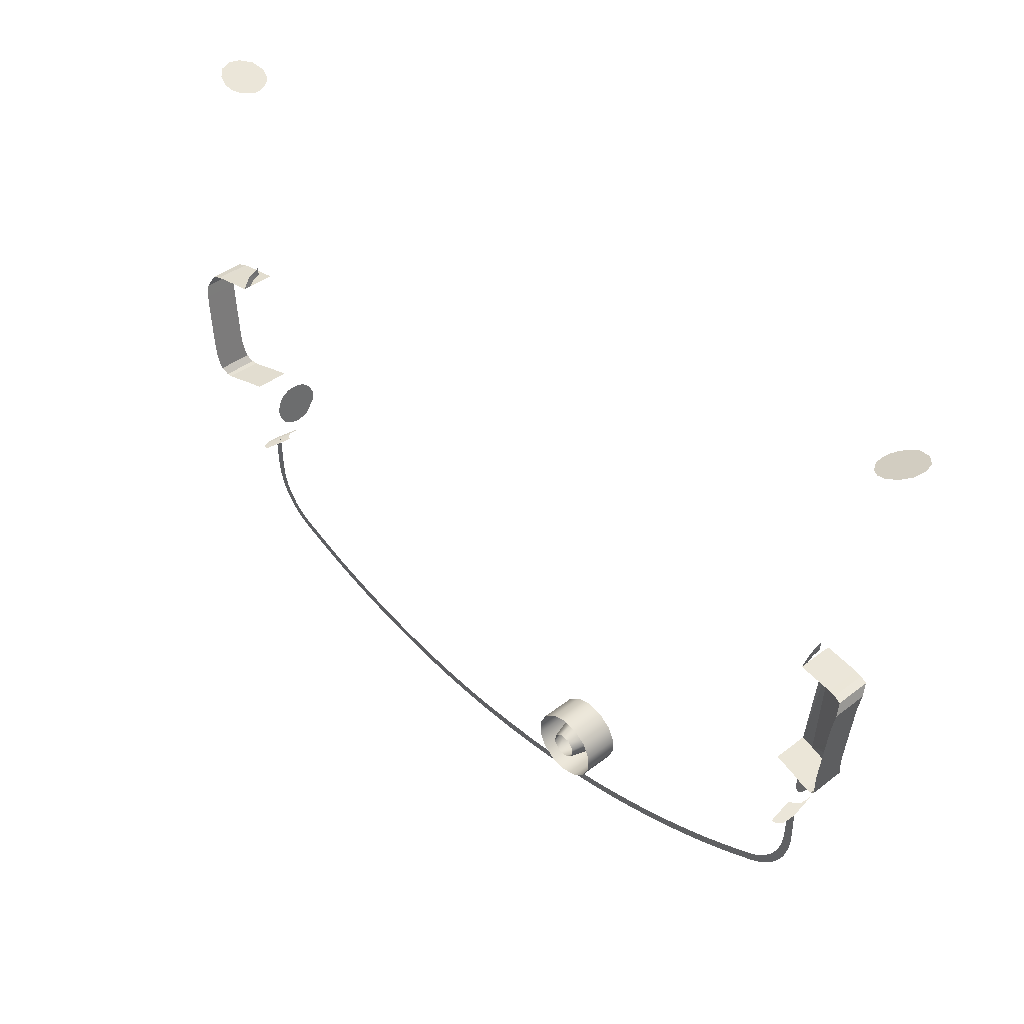
<metadata>
{"format":"obj","ext":"obj","renderer":"f3d","projection":"perspective","resolution":1024,"background":"white","views":[{"elev":40.8,"azim":-133.3,"up":"+Y"}]}
</metadata>
<code>
o Mesh_111_Mesh_111.001
v 7e-06 1.128 0.8175
v -0.005162 1.125 0.8176
v -0.005115 1.128 0.8175
v 7e-06 1.125 0.8176
v -0.01023 1.129 0.8175
v -0.01031 1.125 0.8176
v -0.01527 1.129 0.8175
v -0.01547 1.125 0.8176
v -0.02058 1.126 0.8176
v -0.02037 1.129 0.8175
v -0.02547 1.129 0.8175
v -0.0257 1.126 0.8176
v -0.03085 1.126 0.8176
v -0.0305 1.13 0.8175
v -0.03595 1.127 0.8176
v -0.03558 1.13 0.8175
v -0.04066 1.131 0.8175
v -0.04104 1.128 0.8176
v -0.04617 1.128 0.8176
v -0.04566 1.132 0.8175
v -0.05071 1.132 0.8175
v -0.05123 1.129 0.8176
v -0.0557 1.133 0.8175
v -0.05634 1.13 0.8176
v -0.06137 1.131 0.8176
v -0.06071 1.134 0.8175
v -0.06573 1.135 0.8175
v -0.0664 1.132 0.8176
v -0.07145 1.133 0.8176
v -0.07067 1.136 0.8175
v -0.07643 1.134 0.8176
v -0.07564 1.137 0.8175
v -0.0806 1.139 0.8175
v -0.08141 1.135 0.8176
v -0.0864 1.137 0.8176
v -0.08548 1.14 0.8175
v -0.0904 1.141 0.8175
v -0.09133 1.138 0.8176
v -0.09526 1.143 0.8175
v -0.09629 1.14 0.8176
v -0.1012 1.141 0.8176
v -0.1001 1.144 0.8175
v -0.105 1.146 0.8175
v -0.106 1.143 0.8176
v -0.1109 1.144 0.8176
v -0.1098 1.148 0.8175
v -0.1146 1.149 0.8175
v -0.1157 1.146 0.8176
v -0.1205 1.148 0.8176
v -0.1193 1.151 0.8175
v -0.124 1.153 0.8175
v -0.1253 1.15 0.8176
v -0.13 1.152 0.8176
v -0.1287 1.155 0.8175
v -0.1347 1.154 0.8176
v -0.1333 1.157 0.8175
v -0.1379 1.159 0.8175
v -0.1394 1.156 0.8176
v -0.1421 1.162 0.8175
v -0.1441 1.159 0.8176
v -0.1482 1.163 0.8176
v -0.1458 1.165 0.8175
v -0.1516 1.167 0.8176
v -0.1488 1.169 0.8175
v -0.1542 1.172 0.8176
v -0.1511 1.173 0.8175
v -0.1558 1.177 0.8176
v -0.1525 1.178 0.8175
v -0.1532 1.182 0.8176
v -0.1566 1.182 0.8176
v -0.1568 1.187 0.8176
v -0.1534 1.187 0.8175
v -0.1568 1.193 0.8175
v -0.1534 1.193 0.8175
v -0.1568 1.198 0.8175
v -0.1535 1.198 0.8174
v -0.1587 1.288 0.8161
v -0.1587 1.288 0.8173
v -0.1587 1.287 0.8173
v -0.1586 1.287 0.8163
v -0.1585 1.288 0.812
v -0.1586 1.288 0.8135
v -0.1585 1.287 0.8123
v -0.1587 1.289 0.8146
v -0.1588 1.291 0.8173
v -0.1587 1.289 0.816
v -0.1588 1.289 0.8173
v -0.1582 1.284 0.8124
v -0.1581 1.284 0.8117
v -0.1582 1.285 0.8114
v -0.1581 1.284 0.8109
v -0.1584 1.286 0.8115
v -0.1583 1.286 0.8123
v -0.1582 1.285 0.8106
v -0.1581 1.284 0.8098
v -0.1581 1.284 0.8087
v -0.1584 1.286 0.813
v -0.1585 1.287 0.814
v -0.1586 1.288 0.8151
v -0.1586 1.286 0.8155
v -0.1585 1.286 0.8145
v -0.1584 1.286 0.8137
v -0.1583 1.285 0.8131
v -0.1773 1.375 0.8372
v -0.1638 1.37 0.8302
v -0.1647 1.37 0.8333
v -0.1823 1.376 0.8287
v -0.1779 1.374 0.8213
v -0.1812 1.376 0.8332
v -0.1733 1.372 0.82
v -0.1667 1.37 0.8227
v -0.1697 1.371 0.8206
v -0.1641 1.37 0.8268
v -0.1686 1.372 0.8375
v -0.1662 1.371 0.8357
v -0.1723 1.373 0.8386
v -0.1811 1.375 0.8245
v -0.1549 1.223 0.8292
v -0.1549 1.215 0.819
v -0.1545 1.203 0.8283
v -0.1547 1.219 0.8364
v -0.1548 1.208 0.8198
v -0.1546 1.204 0.8245
v -0.1545 1.21 0.8381
v -0.1545 1.204 0.8334
v -0.1546 1.215 0.8382
v -0.1548 1.222 0.8331
v -0.155 1.218 0.8199
v -0.155 1.222 0.8252
v -0.155 1.22 0.822
v -0.1549 1.211 0.8188
v -0.1547 1.206 0.8216
v -0.05508 1.174 0.7981
v -0.05035 1.176 0.8074
v -0.05102 1.174 0.7981
v -0.05638 1.176 0.8074
v -0.05753 1.17 0.7981
v -0.06002 1.171 0.8074
v -0.05691 1.166 0.7981
v -0.05909 1.165 0.8074
v -0.05444 1.161 0.8074
v -0.05378 1.164 0.7981
v -0.04971 1.164 0.7981
v -0.0484 1.162 0.8074
v -0.04482 1.167 0.8074
v -0.04729 1.168 0.7981
v -0.0479 1.172 0.7981
v -0.04572 1.173 0.8074
v -0.05241 1.183 0.7984
v -0.05241 1.183 0.8126
v -0.04629 1.182 0.7984
v -0.04629 1.182 0.8126
v -0.05854 1.182 0.7984
v -0.05854 1.182 0.8126
v -0.06351 1.178 0.7984
v -0.06351 1.178 0.8126
v -0.06634 1.172 0.7984
v -0.06634 1.172 0.8126
v -0.06634 1.166 0.7984
v -0.06634 1.166 0.8126
v -0.06351 1.16 0.7984
v -0.06351 1.16 0.8126
v -0.05853 1.156 0.7984
v -0.05853 1.156 0.8126
v -0.05226 1.154 0.7984
v -0.05226 1.154 0.8126
v -0.04612 1.156 0.8126
v -0.04612 1.156 0.7984
v -0.0412 1.16 0.8126
v -0.0412 1.16 0.7984
v -0.03847 1.166 0.8126
v -0.03847 1.166 0.7984
v -0.0385 1.172 0.8126
v -0.0385 1.172 0.7984
v -0.04133 1.178 0.8126
v -0.04133 1.178 0.7984
v -0.1745 1.239 0.8168
v -0.1741 1.235 0.8036
v -0.1745 1.239 0.8027
v -0.1741 1.235 0.8177
v -0.1749 1.244 0.8163
v -0.1745 1.239 0.8027
v -0.1749 1.244 0.8022
v -0.1745 1.239 0.8168
v -0.1754 1.248 0.8163
v -0.1749 1.244 0.8022
v -0.1754 1.248 0.8021
v -0.1749 1.244 0.8163
v -0.1758 1.252 0.8022
v -0.1754 1.248 0.8163
v -0.1754 1.248 0.8021
v -0.1758 1.252 0.8164
v -0.1762 1.256 0.8023
v -0.1758 1.252 0.8164
v -0.1758 1.252 0.8022
v -0.1762 1.256 0.8165
v -0.1766 1.26 0.8024
v -0.1762 1.256 0.8165
v -0.1762 1.256 0.8023
v -0.1766 1.26 0.8166
v -0.1771 1.264 0.8025
v -0.1766 1.26 0.8166
v -0.1766 1.26 0.8024
v -0.1771 1.264 0.8167
v -0.1775 1.268 0.8026
v -0.1771 1.264 0.8167
v -0.1771 1.264 0.8025
v -0.1775 1.268 0.8168
v -0.178 1.272 0.8029
v -0.1775 1.268 0.8168
v -0.1775 1.268 0.8026
v -0.178 1.272 0.817
v -0.178 1.272 0.817
v -0.1785 1.278 0.804
v -0.1785 1.278 0.8182
v -0.178 1.272 0.8029
v -0.1743 1.282 0.8216
v -0.1716 1.283 0.8078
v -0.1716 1.283 0.822
v -0.1743 1.282 0.8074
v -0.1774 1.282 0.8207
v -0.1743 1.282 0.8074
v -0.1743 1.282 0.8216
v -0.1774 1.282 0.8066
v -0.1716 1.283 0.822
v -0.1689 1.283 0.808
v -0.1689 1.283 0.8222
v -0.1716 1.283 0.8078
v -0.1689 1.283 0.8222
v -0.1661 1.283 0.8082
v -0.1661 1.283 0.8224
v -0.1689 1.283 0.808
v -0.1661 1.283 0.8224
v -0.1634 1.283 0.8084
v -0.1634 1.283 0.8225
v -0.1661 1.283 0.8082
v -0.1634 1.283 0.8225
v -0.1607 1.284 0.8086
v -0.1607 1.284 0.8227
v -0.1634 1.283 0.8084
v -0.1607 1.284 0.8227
v -0.1581 1.284 0.8087
v -0.1581 1.284 0.8229
v -0.1607 1.284 0.8086
v -0.1785 1.278 0.8182
v -0.1774 1.282 0.8066
v -0.1774 1.282 0.8207
v -0.1785 1.278 0.804
v -0.1654 1.233 0.8055
v -0.1654 1.233 0.8197
v -0.1632 1.233 0.8061
v -0.1632 1.233 0.8202
v -0.1632 1.233 0.8061
v -0.1632 1.233 0.8202
v -0.1582 1.234 0.807
v -0.1582 1.234 0.8212
v -0.1582 1.234 0.807
v -0.1582 1.234 0.8212
v -0.1529 1.234 0.808
v -0.1529 1.234 0.8222
v -0.1741 1.235 0.8177
v -0.1719 1.233 0.8047
v -0.1741 1.235 0.8036
v -0.1719 1.233 0.8188
v -0.1719 1.233 0.8047
v -0.1719 1.233 0.8188
v -0.1695 1.233 0.8048
v -0.1695 1.233 0.819
v -0.1695 1.233 0.8048
v -0.1695 1.233 0.819
v -0.1675 1.233 0.8051
v -0.1675 1.233 0.8192
v -0.1675 1.233 0.8051
v -0.1675 1.233 0.8192
v -0.1654 1.233 0.8055
v -0.1654 1.233 0.8197
v -0.1581 1.284 0.8229
v -0.1529 1.234 0.8222
v -0.1607 1.284 0.8227
v -0.1582 1.234 0.8212
v -0.1785 1.278 0.8182
v -0.1716 1.283 0.822
v -0.178 1.272 0.817
v -0.1762 1.256 0.8165
v -0.1582 1.234 0.8212
v -0.1758 1.252 0.8164
v -0.1754 1.248 0.8163
v -0.1607 1.284 0.8227
v -0.1654 1.233 0.8197
v -0.1749 1.244 0.8163
v -0.1632 1.233 0.8202
v -0.1745 1.239 0.8168
v -0.1766 1.26 0.8166
v -0.1771 1.264 0.8167
v -0.1775 1.268 0.8168
v -0.1634 1.283 0.8225
v -0.1661 1.283 0.8224
v -0.1743 1.282 0.8216
v -0.1774 1.282 0.8207
v -0.1689 1.283 0.8222
v -0.1675 1.233 0.8192
v -0.1695 1.233 0.819
v -0.1741 1.235 0.8177
v -0.1719 1.233 0.8188
v -0.1568 1.198 0.8159
v -0.1549 1.198 0.8282
v -0.1568 1.198 0.8175
v -0.1549 1.198 0.8297
v -0.1568 1.198 0.8144
v -0.1549 1.198 0.8266
v -0.1568 1.198 0.8159
v -0.1549 1.198 0.8282
v -0.1549 1.198 0.8266
v -0.1568 1.198 0.8144
v -0.1548 1.198 0.8252
v -0.1567 1.198 0.8129
v -0.1548 1.198 0.8252
v -0.1567 1.198 0.8129
v -0.1546 1.198 0.8237
v -0.1565 1.198 0.8115
v -0.1546 1.198 0.8237
v -0.1565 1.198 0.8115
v -0.1539 1.198 0.8226
v -0.1559 1.198 0.8104
v -0.1539 1.198 0.8226
v -0.1559 1.198 0.8104
v -0.1531 1.198 0.8216
v -0.155 1.198 0.8094
v -0.1531 1.198 0.8216
v -0.155 1.198 0.8094
v -0.152 1.198 0.8211
v -0.154 1.198 0.8089
v -0.152 1.198 0.8211
v -0.154 1.198 0.8089
v -0.1511 1.198 0.8207
v -0.1531 1.198 0.8085
v 0.005177 1.125 0.8176
v 0.00513 1.128 0.8175
v 0.01024 1.129 0.8175
v 0.01032 1.125 0.8176
v 0.01529 1.129 0.8175
v 0.01548 1.125 0.8176
v 0.02038 1.129 0.8175
v 0.0206 1.126 0.8176
v 0.02548 1.129 0.8175
v 0.02571 1.126 0.8176
v 0.03052 1.13 0.8175
v 0.03087 1.126 0.8176
v 0.0356 1.13 0.8175
v 0.03596 1.127 0.8176
v 0.04067 1.131 0.8175
v 0.04106 1.128 0.8176
v 0.04618 1.128 0.8176
v 0.04568 1.132 0.8175
v 0.05073 1.132 0.8175
v 0.05125 1.129 0.8176
v 0.05572 1.133 0.8175
v 0.05636 1.13 0.8176
v 0.06073 1.134 0.8175
v 0.06138 1.131 0.8176
v 0.06574 1.135 0.8175
v 0.06641 1.132 0.8176
v 0.07068 1.136 0.8175
v 0.07146 1.133 0.8176
v 0.07565 1.137 0.8175
v 0.07645 1.134 0.8176
v 0.08062 1.139 0.8175
v 0.08143 1.135 0.8176
v 0.08641 1.137 0.8176
v 0.08549 1.14 0.8175
v 0.09041 1.141 0.8175
v 0.09134 1.138 0.8176
v 0.09527 1.143 0.8175
v 0.0963 1.14 0.8176
v 0.1001 1.144 0.8175
v 0.1012 1.141 0.8176
v 0.105 1.146 0.8175
v 0.106 1.143 0.8176
v 0.1098 1.148 0.8175
v 0.1109 1.144 0.8176
v 0.1146 1.149 0.8175
v 0.1157 1.146 0.8176
v 0.1193 1.151 0.8175
v 0.1205 1.148 0.8176
v 0.124 1.153 0.8175
v 0.1253 1.15 0.8176
v 0.1287 1.155 0.8175
v 0.13 1.152 0.8176
v 0.1347 1.154 0.8176
v 0.1333 1.157 0.8175
v 0.138 1.159 0.8175
v 0.1394 1.156 0.8176
v 0.1421 1.162 0.8175
v 0.1441 1.159 0.8176
v 0.1482 1.163 0.8176
v 0.1458 1.165 0.8175
v 0.1516 1.167 0.8176
v 0.1488 1.169 0.8175
v 0.1542 1.172 0.8176
v 0.1511 1.173 0.8175
v 0.1558 1.177 0.8176
v 0.1525 1.178 0.8175
v 0.1532 1.182 0.8176
v 0.1566 1.182 0.8176
v 0.1568 1.187 0.8176
v 0.1534 1.187 0.8175
v 0.1568 1.193 0.8175
v 0.1534 1.193 0.8175
v 0.1569 1.198 0.8175
v 0.1535 1.198 0.8174
v 0.1587 1.288 0.8161
v 0.1587 1.287 0.8173
v 0.1587 1.288 0.8173
v 0.1586 1.287 0.8163
v 0.1588 1.291 0.8173
v 0.1587 1.289 0.8146
v 0.1587 1.289 0.816
v 0.1585 1.288 0.812
v 0.1585 1.287 0.8123
v 0.1586 1.288 0.8135
v 0.1588 1.289 0.8173
v 0.1582 1.284 0.8124
v 0.1582 1.285 0.8114
v 0.1581 1.284 0.8117
v 0.1581 1.284 0.8109
v 0.1584 1.286 0.8115
v 0.1583 1.285 0.8106
v 0.1583 1.286 0.8123
v 0.1581 1.284 0.8098
v 0.1581 1.284 0.8087
v 0.1585 1.286 0.813
v 0.1585 1.287 0.814
v 0.1586 1.288 0.8151
v 0.1586 1.286 0.8155
v 0.1585 1.286 0.8145
v 0.1584 1.286 0.8137
v 0.1583 1.285 0.8131
v 0.1774 1.375 0.8372
v 0.1667 1.37 0.8227
v 0.1812 1.376 0.8332
v 0.1733 1.372 0.82
v 0.1697 1.371 0.8206
v 0.1779 1.374 0.8213
v 0.1823 1.376 0.8287
v 0.1811 1.375 0.8245
v 0.1686 1.372 0.8375
v 0.1647 1.37 0.8333
v 0.1723 1.373 0.8386
v 0.1662 1.371 0.8357
v 0.1639 1.37 0.8302
v 0.1641 1.37 0.8268
v 0.1549 1.215 0.819
v 0.1545 1.203 0.8283
v 0.1548 1.208 0.8198
v 0.1547 1.219 0.8364
v 0.1549 1.223 0.8292
v 0.1546 1.204 0.8245
v 0.1547 1.206 0.8216
v 0.1549 1.211 0.8188
v 0.155 1.218 0.8199
v 0.155 1.222 0.8252
v 0.155 1.22 0.822
v 0.1548 1.222 0.8331
v 0.1545 1.21 0.8381
v 0.1546 1.215 0.8382
v 0.1545 1.204 0.8334
v 0.1745 1.239 0.8168
v 0.1745 1.239 0.8027
v 0.1741 1.235 0.8036
v 0.1741 1.235 0.8177
v 0.175 1.244 0.8163
v 0.175 1.244 0.8022
v 0.1745 1.239 0.8027
v 0.1745 1.239 0.8168
v 0.1754 1.248 0.8163
v 0.1754 1.248 0.8021
v 0.175 1.244 0.8022
v 0.175 1.244 0.8163
v 0.1758 1.252 0.8022
v 0.1754 1.248 0.8163
v 0.1758 1.252 0.8164
v 0.1754 1.248 0.8021
v 0.1762 1.256 0.8023
v 0.1758 1.252 0.8164
v 0.1762 1.256 0.8165
v 0.1758 1.252 0.8022
v 0.1767 1.26 0.8024
v 0.1762 1.256 0.8165
v 0.1767 1.26 0.8166
v 0.1762 1.256 0.8023
v 0.1771 1.264 0.8025
v 0.1767 1.26 0.8166
v 0.1771 1.264 0.8167
v 0.1767 1.26 0.8024
v 0.1775 1.268 0.8026
v 0.1771 1.264 0.8167
v 0.1775 1.268 0.8168
v 0.1771 1.264 0.8025
v 0.178 1.272 0.8029
v 0.1775 1.268 0.8168
v 0.178 1.272 0.817
v 0.1775 1.268 0.8026
v 0.1785 1.278 0.804
v 0.178 1.272 0.817
v 0.1785 1.278 0.8182
v 0.178 1.272 0.8029
v 0.1744 1.282 0.8216
v 0.1716 1.283 0.8078
v 0.1744 1.282 0.8074
v 0.1716 1.283 0.822
v 0.1774 1.282 0.8207
v 0.1744 1.282 0.8074
v 0.1774 1.282 0.8066
v 0.1744 1.282 0.8216
v 0.1716 1.283 0.822
v 0.1689 1.283 0.808
v 0.1716 1.283 0.8078
v 0.1689 1.283 0.8222
v 0.1689 1.283 0.8222
v 0.1661 1.283 0.8082
v 0.1689 1.283 0.808
v 0.1661 1.283 0.8224
v 0.1661 1.283 0.8224
v 0.1634 1.283 0.8084
v 0.1661 1.283 0.8082
v 0.1634 1.283 0.8225
v 0.1634 1.283 0.8225
v 0.1607 1.284 0.8086
v 0.1634 1.283 0.8084
v 0.1607 1.284 0.8227
v 0.1607 1.284 0.8227
v 0.1581 1.284 0.8087
v 0.1607 1.284 0.8086
v 0.1581 1.284 0.8229
v 0.1774 1.282 0.8066
v 0.1785 1.278 0.8182
v 0.1774 1.282 0.8207
v 0.1785 1.278 0.804
v 0.1655 1.233 0.8197
v 0.1655 1.233 0.8055
v 0.1632 1.233 0.8061
v 0.1632 1.233 0.8202
v 0.1632 1.233 0.8202
v 0.1632 1.233 0.8061
v 0.1582 1.234 0.807
v 0.1582 1.234 0.8212
v 0.1582 1.234 0.8212
v 0.1582 1.234 0.807
v 0.1529 1.234 0.808
v 0.1529 1.234 0.8222
v 0.1741 1.235 0.8177
v 0.1741 1.235 0.8036
v 0.1719 1.233 0.8047
v 0.1719 1.233 0.8188
v 0.1719 1.233 0.8188
v 0.1719 1.233 0.8047
v 0.1696 1.233 0.8048
v 0.1696 1.233 0.819
v 0.1696 1.233 0.819
v 0.1696 1.233 0.8048
v 0.1675 1.233 0.8051
v 0.1675 1.233 0.8192
v 0.1675 1.233 0.8192
v 0.1675 1.233 0.8051
v 0.1655 1.233 0.8055
v 0.1655 1.233 0.8197
v 0.1569 1.198 0.8175
v 0.1549 1.198 0.8297
v 0.1549 1.198 0.8282
v 0.1568 1.198 0.8159
v 0.1568 1.198 0.8159
v 0.1549 1.198 0.8282
v 0.1549 1.198 0.8266
v 0.1568 1.198 0.8144
v 0.1568 1.198 0.8144
v 0.1549 1.198 0.8266
v 0.1548 1.198 0.8252
v 0.1567 1.198 0.8129
v 0.1567 1.198 0.8129
v 0.1548 1.198 0.8252
v 0.1546 1.198 0.8237
v 0.1565 1.198 0.8115
v 0.1539 1.198 0.8226
v 0.1559 1.198 0.8104
v 0.1565 1.198 0.8115
v 0.1546 1.198 0.8237
v 0.1531 1.198 0.8216
v 0.155 1.198 0.8094
v 0.1559 1.198 0.8104
v 0.1539 1.198 0.8226
v 0.152 1.198 0.8211
v 0.154 1.198 0.8089
v 0.155 1.198 0.8094
v 0.1531 1.198 0.8216
v 0.1511 1.198 0.8207
v 0.1531 1.198 0.8085
v 0.154 1.198 0.8089
v 0.152 1.198 0.8211
f 1 2 3
f 2 1 4
f 5 2 6
f 2 5 3
f 7 6 8
f 6 7 5
f 8 9 7
f 10 7 9
f 11 10 9
f 11 9 12
f 12 13 11
f 14 11 13
f 13 15 14
f 16 14 15
f 15 17 16
f 17 15 18
f 17 19 20
f 19 17 18
f 19 21 20
f 21 19 22
f 22 23 21
f 23 22 24
f 24 25 23
f 23 25 26
f 27 26 25
f 25 28 27
f 28 29 27
f 27 29 30
f 29 31 30
f 30 31 32
f 31 33 32
f 33 31 34
f 33 35 36
f 35 33 34
f 35 37 36
f 37 35 38
f 38 39 37
f 39 38 40
f 40 41 39
f 39 41 42
f 43 42 41
f 41 44 43
f 44 45 43
f 43 45 46
f 45 47 46
f 47 45 48
f 48 49 47
f 47 49 50
f 49 51 50
f 51 49 52
f 52 53 51
f 51 53 54
f 53 55 54
f 54 55 56
f 55 57 56
f 57 55 58
f 69 67 70
f 67 69 68
f 73 74 72
f 73 72 71
f 75 76 74
f 75 74 73
f 94 91 95
f 96 94 95
f 104 105 106
f 107 108 109
f 109 110 111
f 111 110 112
f 105 111 113
f 105 104 111
f 114 106 115
f 104 106 114
f 104 114 116
f 109 111 104
f 108 107 117
f 110 109 108
f 118 119 120
f 118 120 121
f 120 122 123
f 120 124 121
f 124 120 125
f 121 124 126
f 118 121 127
f 128 118 129
f 128 129 130
f 119 118 128
f 122 120 119
f 122 119 131
f 123 122 132
f 177 178 179
f 178 177 180
f 181 182 183
f 182 181 184
f 185 186 187
f 186 185 188
f 189 190 191
f 190 189 192
f 193 194 195
f 194 193 196
f 197 198 199
f 198 197 200
f 201 202 203
f 202 201 204
f 205 206 207
f 206 205 208
f 209 210 211
f 210 209 212
f 213 214 215
f 214 213 216
f 217 218 219
f 218 217 220
f 221 222 223
f 222 221 224
f 225 226 227
f 226 225 228
f 229 230 231
f 230 229 232
f 233 234 235
f 234 233 236
f 237 238 239
f 238 237 240
f 241 242 243
f 242 241 244
f 245 246 247
f 246 245 248
f 249 250 251
f 251 250 252
f 253 254 255
f 255 254 256
f 257 258 259
f 259 258 260
f 261 262 263
f 262 261 264
f 265 266 267
f 267 266 268
f 269 270 271
f 271 270 272
f 273 274 275
f 275 274 276
f 277 278 279
f 279 278 280
f 281 282 283
f 284 285 286
f 285 287 286
f 285 284 288
f 289 290 291
f 290 289 292
f 285 290 287
f 293 288 284
f 294 288 293
f 295 296 294
f 295 297 296
f 282 281 298
f 298 281 299
f 300 295 283
f 283 282 300
f 297 295 300
f 288 294 296
f 291 290 285
f 301 292 289
f 292 301 302
f 302 303 292
f 303 302 304
f 305 306 307
f 308 307 306
f 309 310 311
f 312 311 310
f 313 314 315
f 316 315 314
f 317 318 319
f 320 319 318
f 321 322 323
f 324 323 322
f 325 326 327
f 328 327 326
f 329 330 331
f 331 330 332
f 333 334 335
f 335 334 336
f 1 337 4
f 337 1 338
f 339 337 338
f 341 340 339
f 340 341 342
f 341 343 344
f 341 344 342
f 345 344 343
f 344 345 346
f 345 347 348
f 345 348 346
f 347 349 350
f 347 350 348
f 351 350 349
f 350 351 352
f 351 353 352
f 353 351 354
f 355 353 354
f 353 355 356
f 357 356 355
f 356 357 358
f 357 359 360
f 357 360 358
f 361 360 359
f 360 361 362
f 361 363 364
f 361 364 362
f 363 365 366
f 363 366 364
f 367 366 365
f 366 367 368
f 367 369 368
f 369 367 370
f 371 369 370
f 369 371 372
f 373 372 371
f 372 373 374
f 373 375 376
f 373 376 374
f 377 376 375
f 376 377 378
f 377 379 380
f 377 380 378
f 381 380 379
f 380 381 382
f 381 383 384
f 381 384 382
f 385 384 383
f 384 385 386
f 385 387 388
f 385 388 386
f 388 387 389
f 387 390 389
f 389 391 392
f 391 389 390
f 401 403 404
f 403 401 402
f 407 406 408
f 406 407 405
f 409 408 410
f 408 409 407
f 427 429 425
f 427 430 429
f 438 439 440
f 440 439 441
f 441 439 442
f 440 441 443
f 443 444 440
f 444 443 445
f 438 446 447
f 446 438 448
f 447 446 449
f 450 438 447
f 450 439 438
f 439 450 451
f 452 453 454
f 455 453 456
f 453 452 456
f 454 457 458
f 454 453 457
f 452 454 459
f 460 456 452
f 461 460 462
f 456 460 461
f 455 456 463
f 464 455 465
f 453 455 464
f 453 464 466
f 467 468 469
f 467 469 470
f 471 472 473
f 471 473 474
f 475 476 477
f 475 477 478
f 479 480 481
f 480 479 482
f 483 484 485
f 484 483 486
f 487 488 489
f 488 487 490
f 491 492 493
f 492 491 494
f 495 496 497
f 496 495 498
f 499 500 501
f 500 499 502
f 503 504 505
f 504 503 506
f 507 508 509
f 508 507 510
f 511 512 513
f 512 511 514
f 515 516 517
f 516 515 518
f 519 520 521
f 520 519 522
f 523 524 525
f 524 523 526
f 527 528 529
f 528 527 530
f 531 532 533
f 532 531 534
f 535 536 537
f 536 535 538
f 539 540 541
f 541 542 539
f 543 544 545
f 545 546 543
f 547 548 549
f 549 550 547
f 551 552 553
f 553 554 551
f 555 556 557
f 557 558 555
f 559 560 561
f 561 562 559
f 563 564 565
f 565 566 563
f 567 568 569
f 569 570 567
f 571 572 573
f 573 574 571
f 575 576 577
f 577 578 575
f 579 580 581
f 581 582 579
f 583 584 585
f 585 586 583
f 587 588 589
f 589 590 587
f 591 592 593
f 591 593 594
f 595 596 597
f 595 597 598
f 58 59 57
f 59 58 60
f 61 59 60
f 59 61 62
f 63 62 61
f 62 63 64
f 65 64 63
f 64 65 66
f 67 66 65
f 66 67 68
f 71 72 69
f 71 69 70
f 77 78 79
f 77 79 80
f 81 82 83
f 84 85 86
f 85 87 86
f 81 84 82
f 81 85 84
f 88 89 90
f 89 91 90
f 90 92 93
f 92 90 94
f 91 94 90
f 81 94 96
f 92 81 83
f 94 81 92
f 97 82 98
f 82 97 83
f 83 93 92
f 93 83 97
f 84 86 77
f 84 77 99
f 98 82 84
f 98 84 99
f 77 80 99
f 99 80 100
f 101 98 99
f 99 100 101
f 102 98 101
f 98 102 97
f 103 97 102
f 97 103 93
f 88 93 103
f 93 88 90
f 87 78 86
f 86 78 77
f 133 134 135
f 134 133 136
f 137 138 133
f 136 133 138
f 138 139 140
f 139 138 137
f 140 139 141
f 141 139 142
f 141 143 144
f 143 141 142
f 145 143 146
f 143 145 144
f 147 145 146
f 145 147 148
f 135 134 147
f 147 134 148
f 149 150 151
f 151 150 152
f 153 154 149
f 149 154 150
f 155 156 153
f 153 156 154
f 157 156 155
f 156 157 158
f 159 160 157
f 158 157 160
f 161 162 159
f 160 159 162
f 162 163 164
f 163 162 161
f 164 165 166
f 165 164 163
f 166 165 167
f 167 165 168
f 167 168 169
f 169 168 170
f 171 170 172
f 170 171 169
f 173 172 174
f 172 173 171
f 175 174 176
f 174 175 173
f 151 175 176
f 175 151 152
f 337 339 340
f 392 393 394
f 393 392 391
f 395 394 393
f 393 396 395
f 397 395 396
f 397 396 398
f 399 397 398
f 399 398 400
f 401 399 400
f 401 400 402
f 405 403 406
f 403 405 404
f 411 412 413
f 412 411 414
f 415 416 417
f 416 415 418
f 418 419 420
f 418 420 416
f 415 417 421
f 422 423 424
f 424 423 425
f 423 426 427
f 426 423 428
f 425 423 427
f 430 427 418
f 419 418 426
f 418 427 426
f 431 420 419
f 420 431 432
f 419 428 431
f 428 419 426
f 433 411 416
f 417 416 411
f 432 416 420
f 416 432 433
f 433 434 414
f 433 414 411
f 435 433 432
f 433 435 434
f 436 432 431
f 432 436 435
f 437 431 428
f 431 437 436
f 422 428 423
f 428 422 437
f 421 417 413
f 417 411 413

</code>
